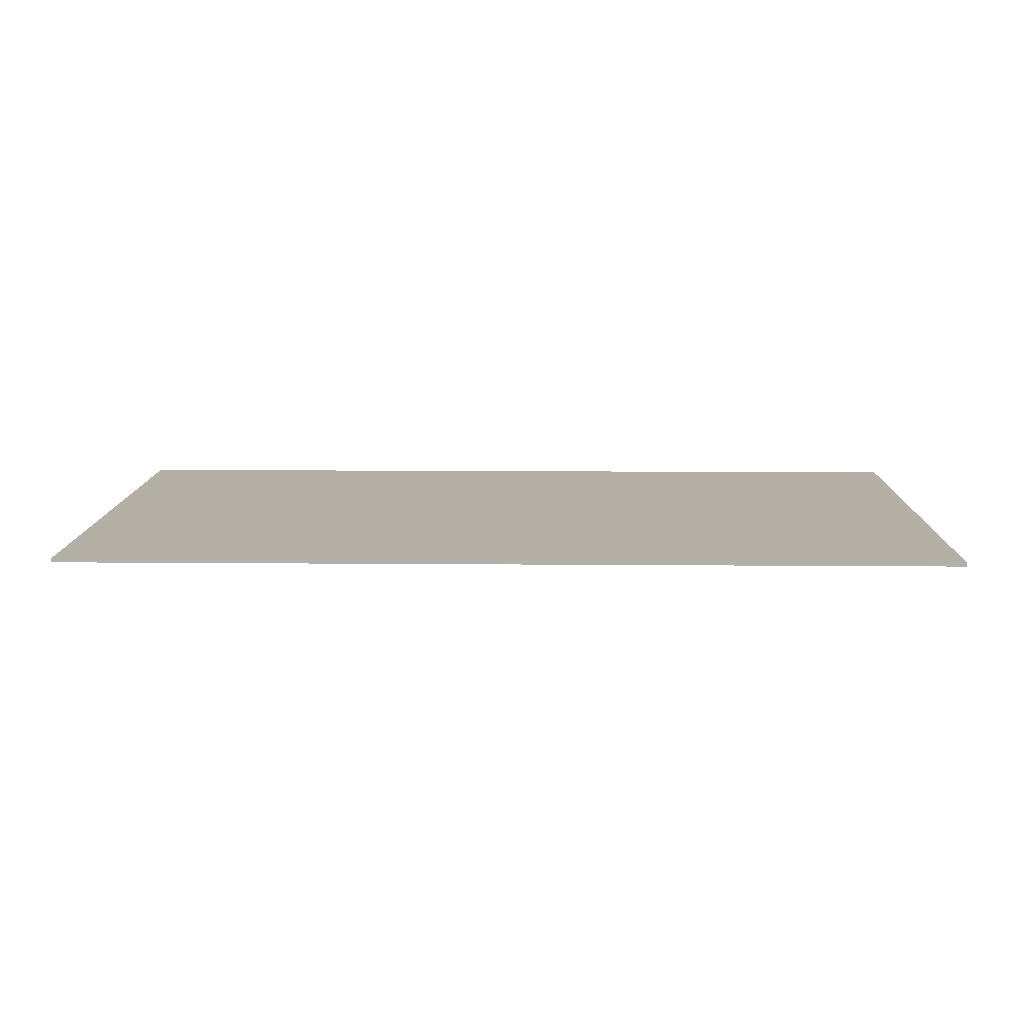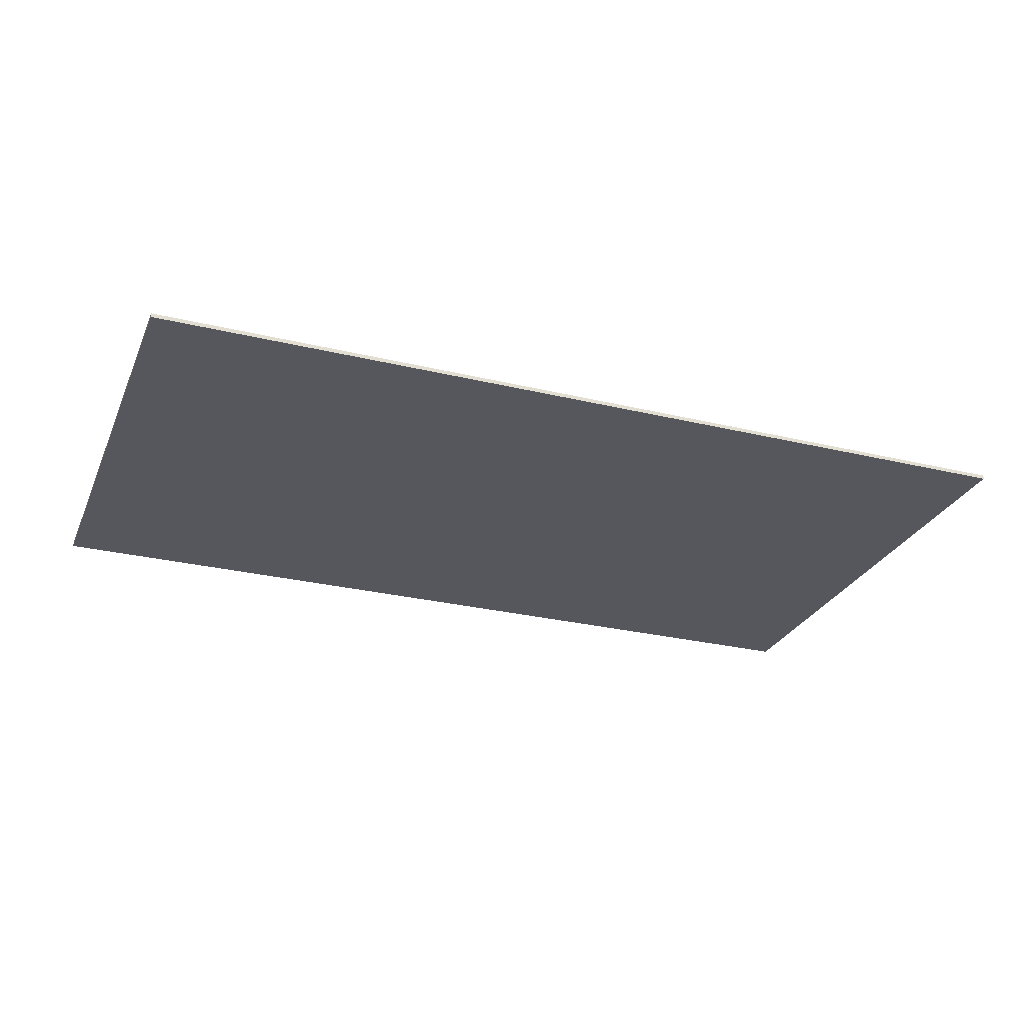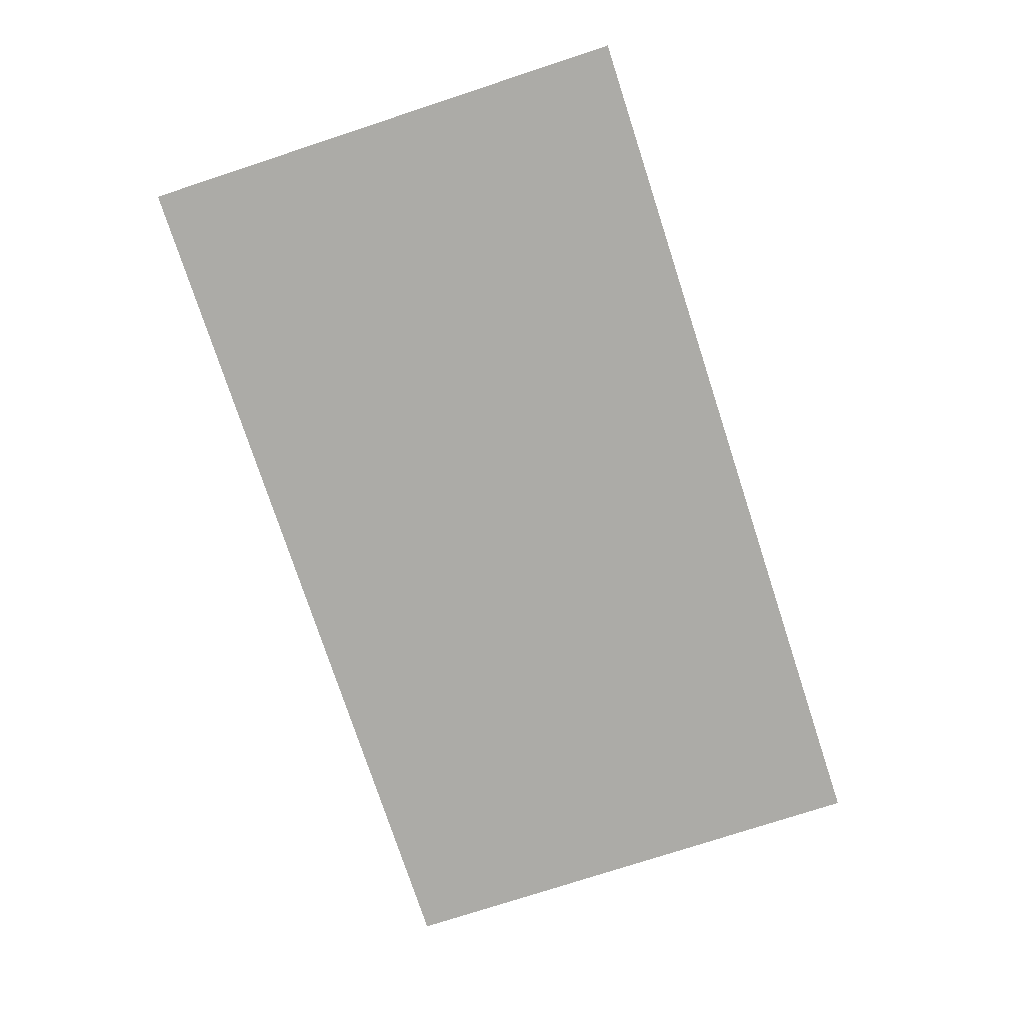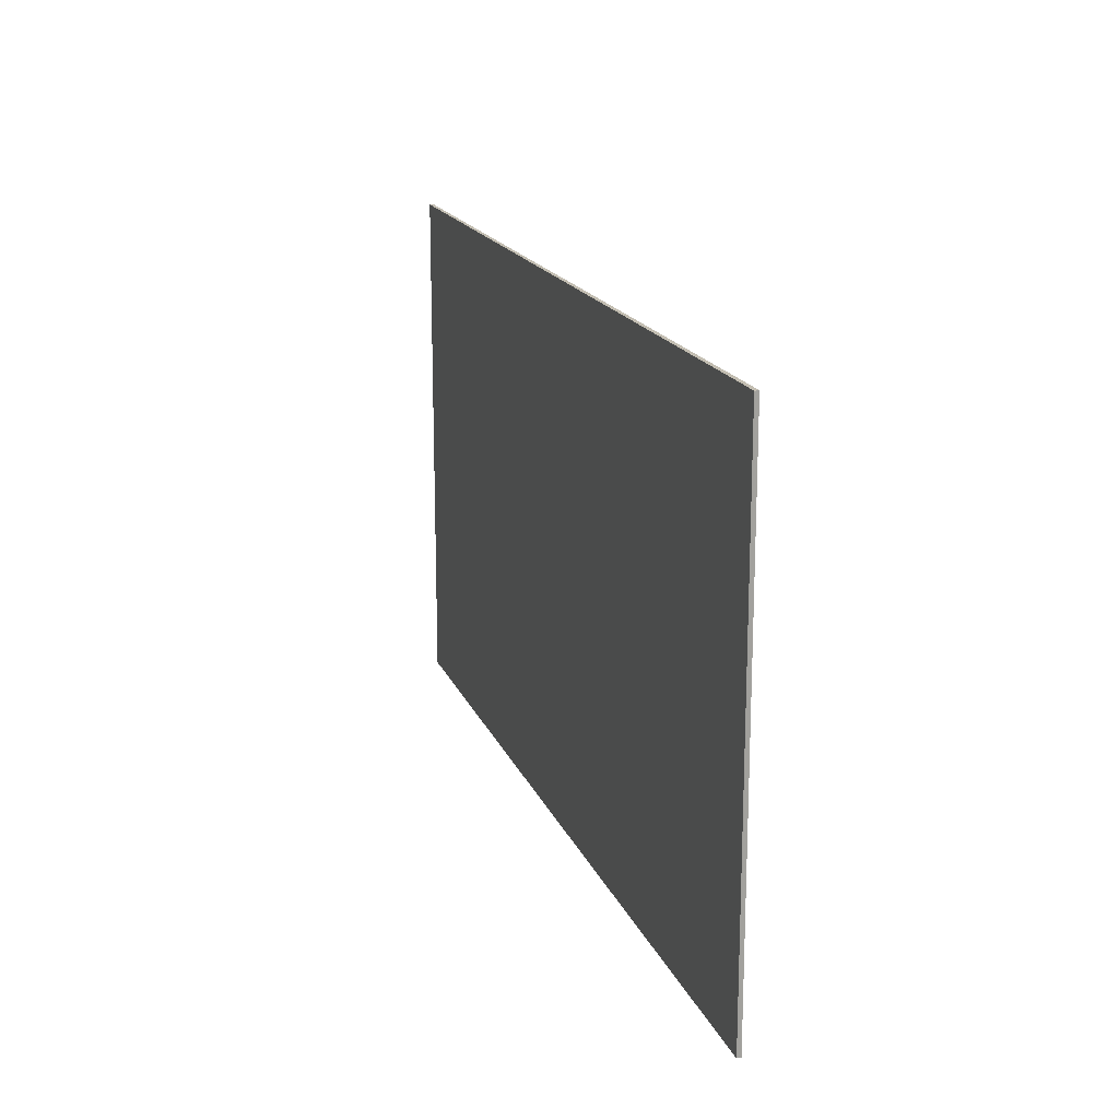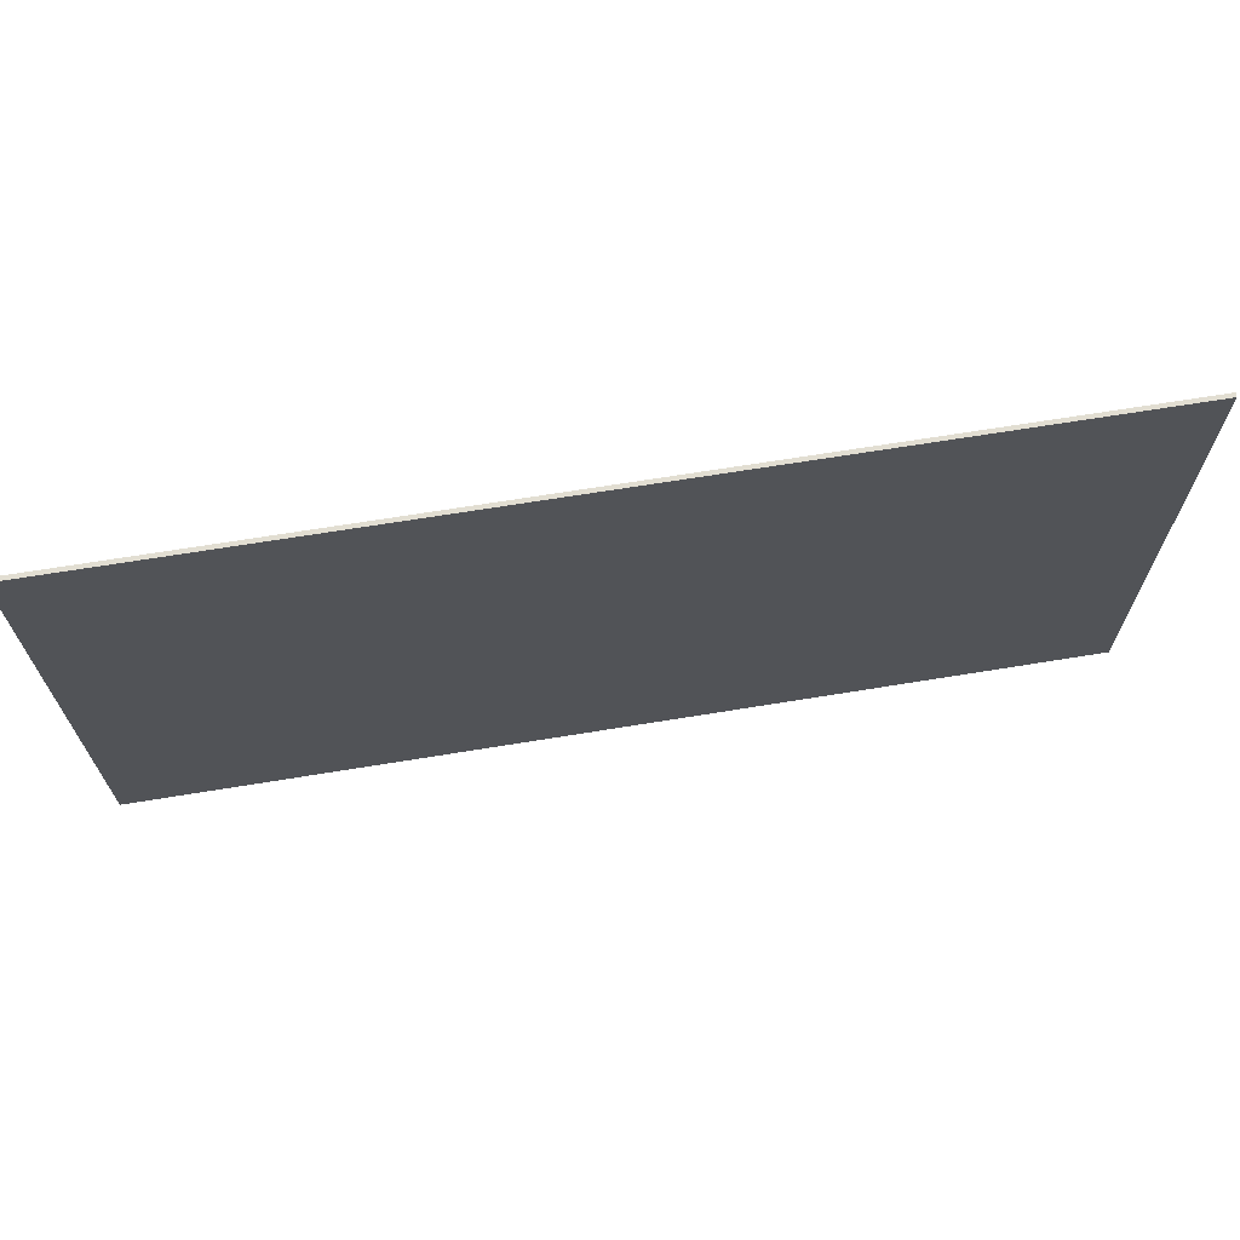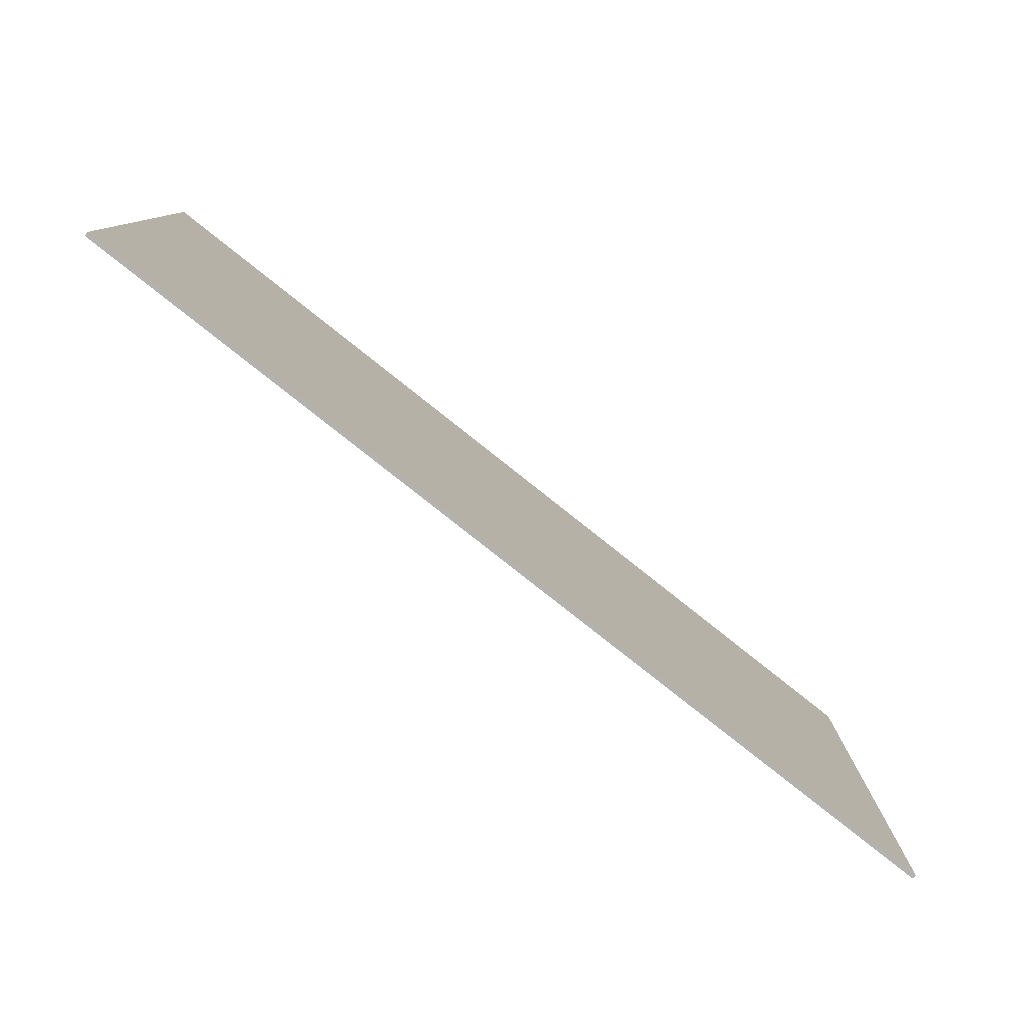
<metadata>
{"format":"obj","ext":"obj","renderer":"f3d","projection":"perspective","resolution":1024,"background":"white","views":[{"elev":11.3,"azim":-178.8,"up":"+Y"},{"elev":-27.6,"azim":159.7,"up":"+Y"},{"elev":-76.3,"azim":-71.9,"up":"+Y"},{"elev":17.3,"azim":-107.2,"up":"+Z"},{"elev":68.0,"azim":170.7,"up":"+Z"},{"elev":-79.8,"azim":141.6,"up":"+Z"}]}
</metadata>
<code>
v -8 0.07 4.5
v 8 0.07 4.5
v 8 0.07 -4.5
v -8 0.07 -4.5
v -8 0 4.5
v 8 0 4.5
v 8 0 -4.5
v -8 0 -4.5
f 1 2 3 4
f 8 7 6 5
f 1 5 6 2
f 2 6 7 3
f 3 7 8 4
f 4 8 5 1

</code>
